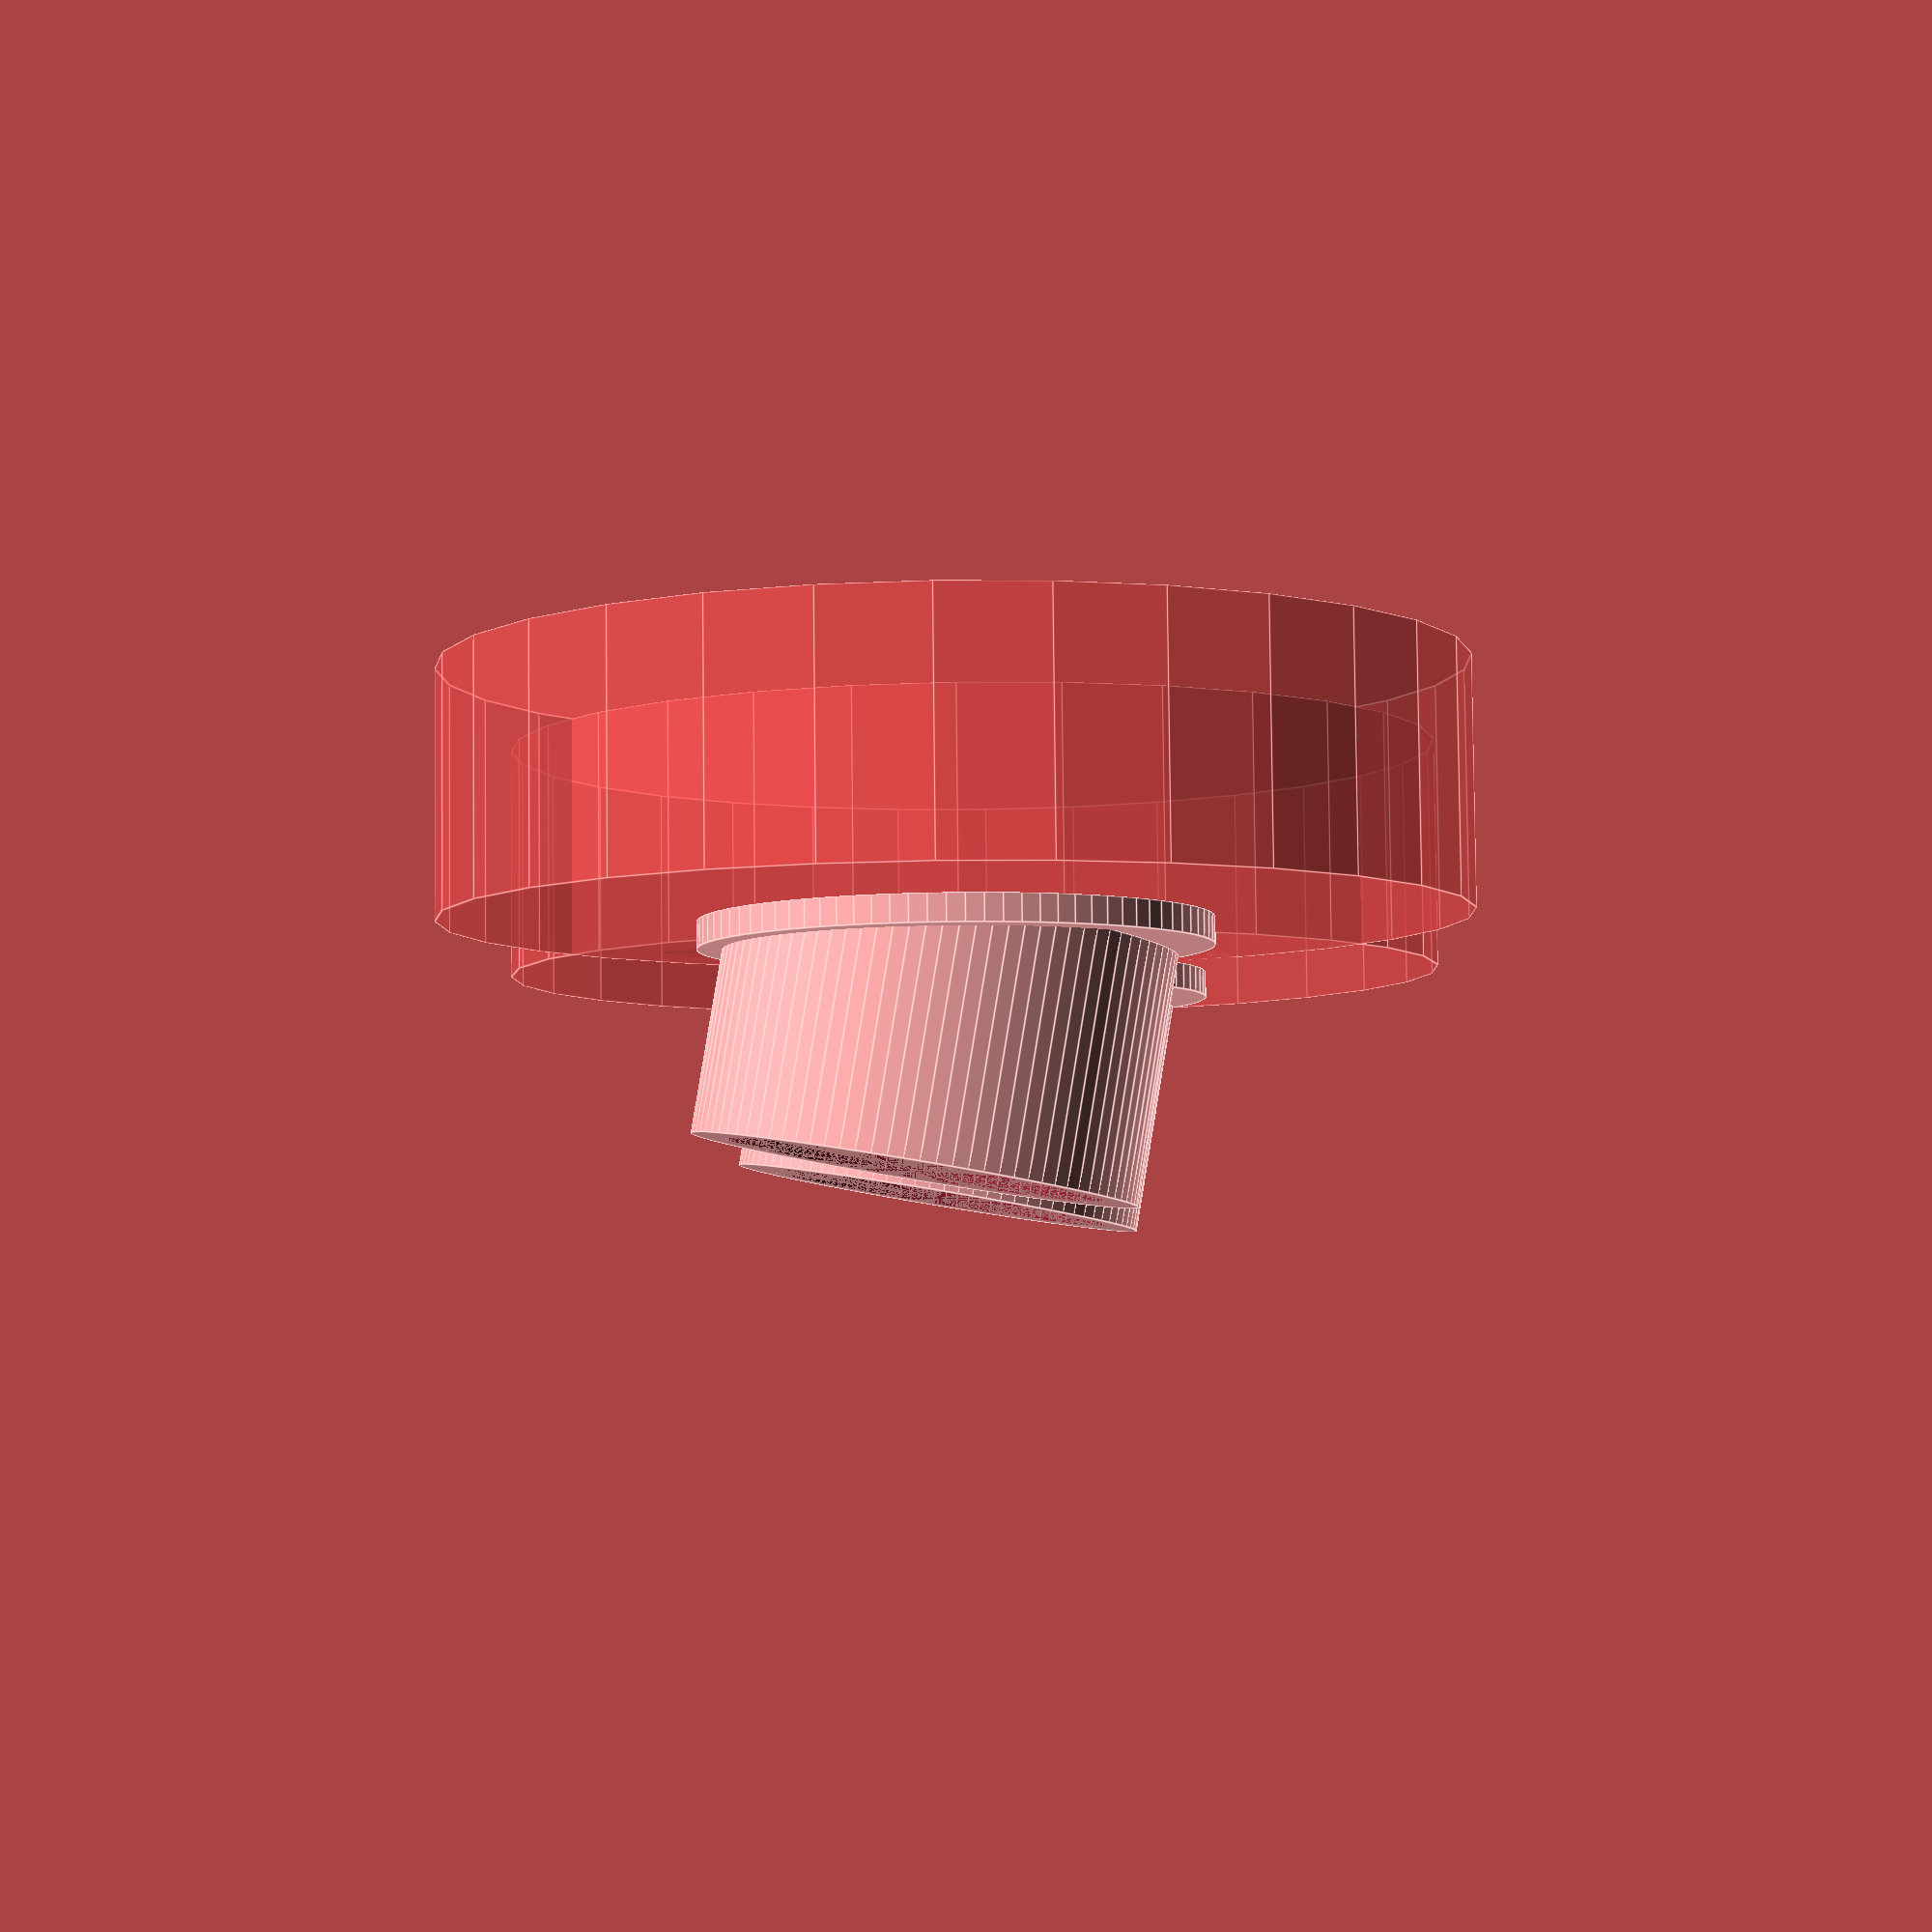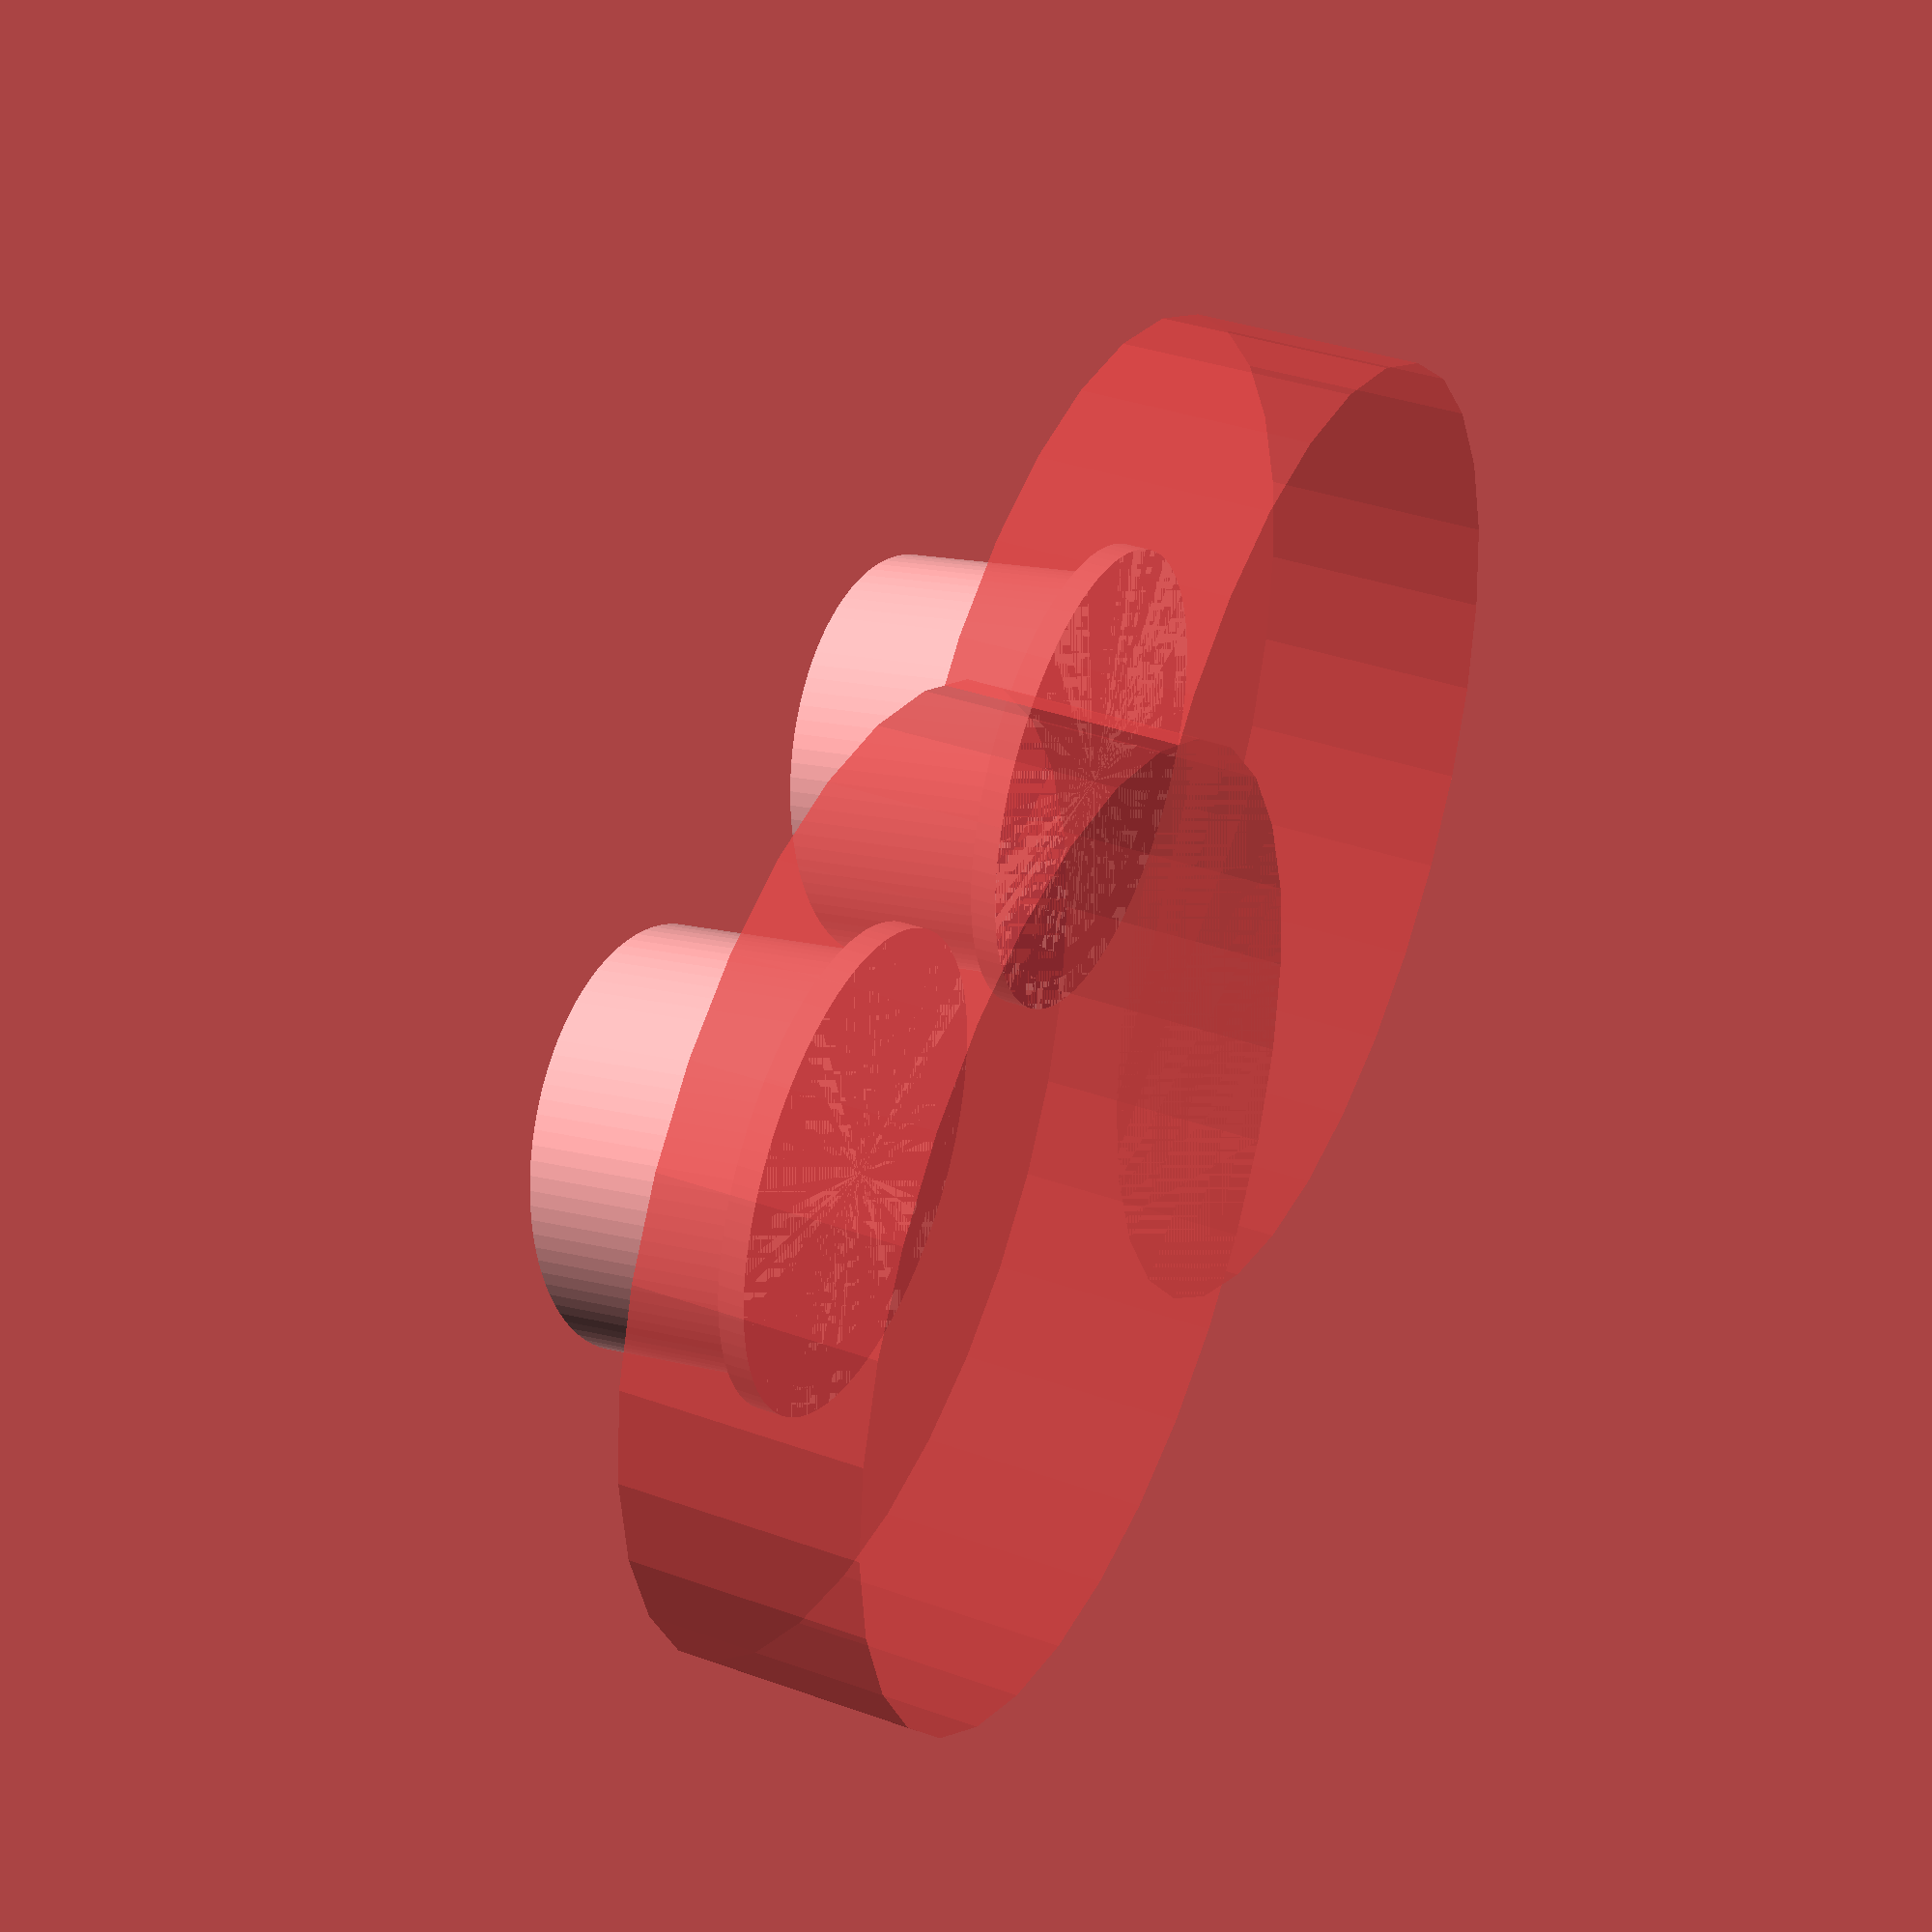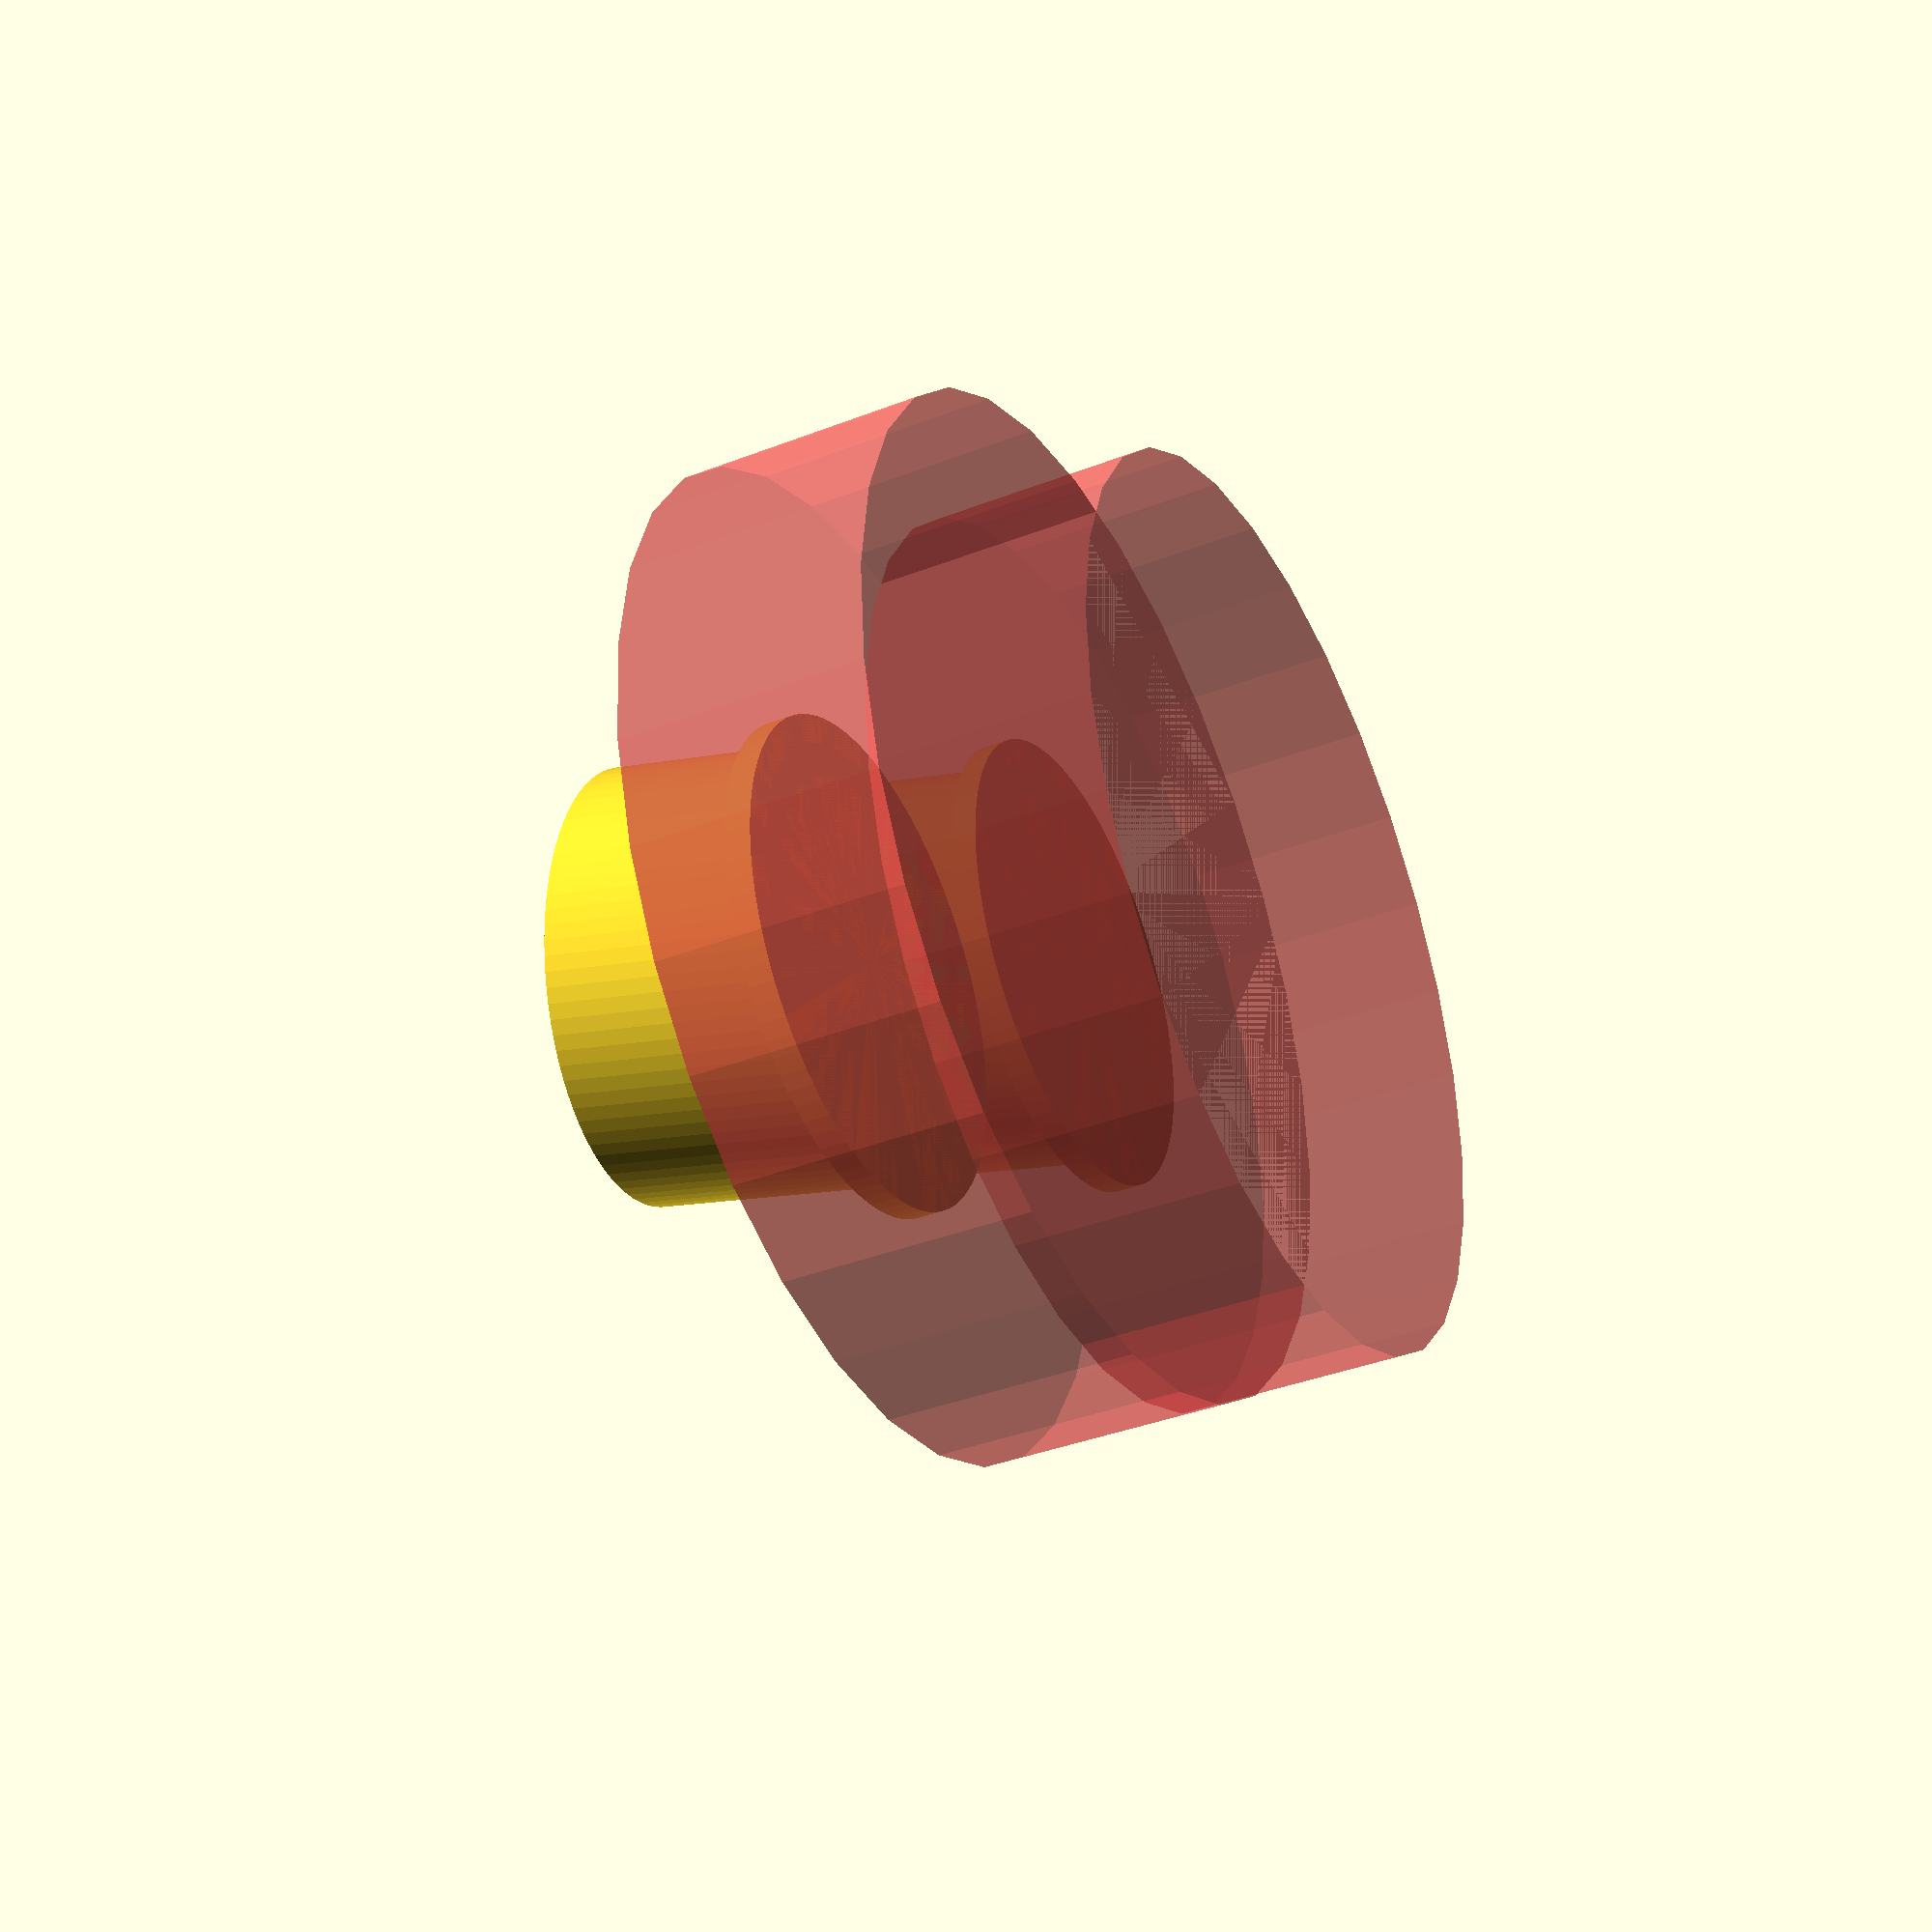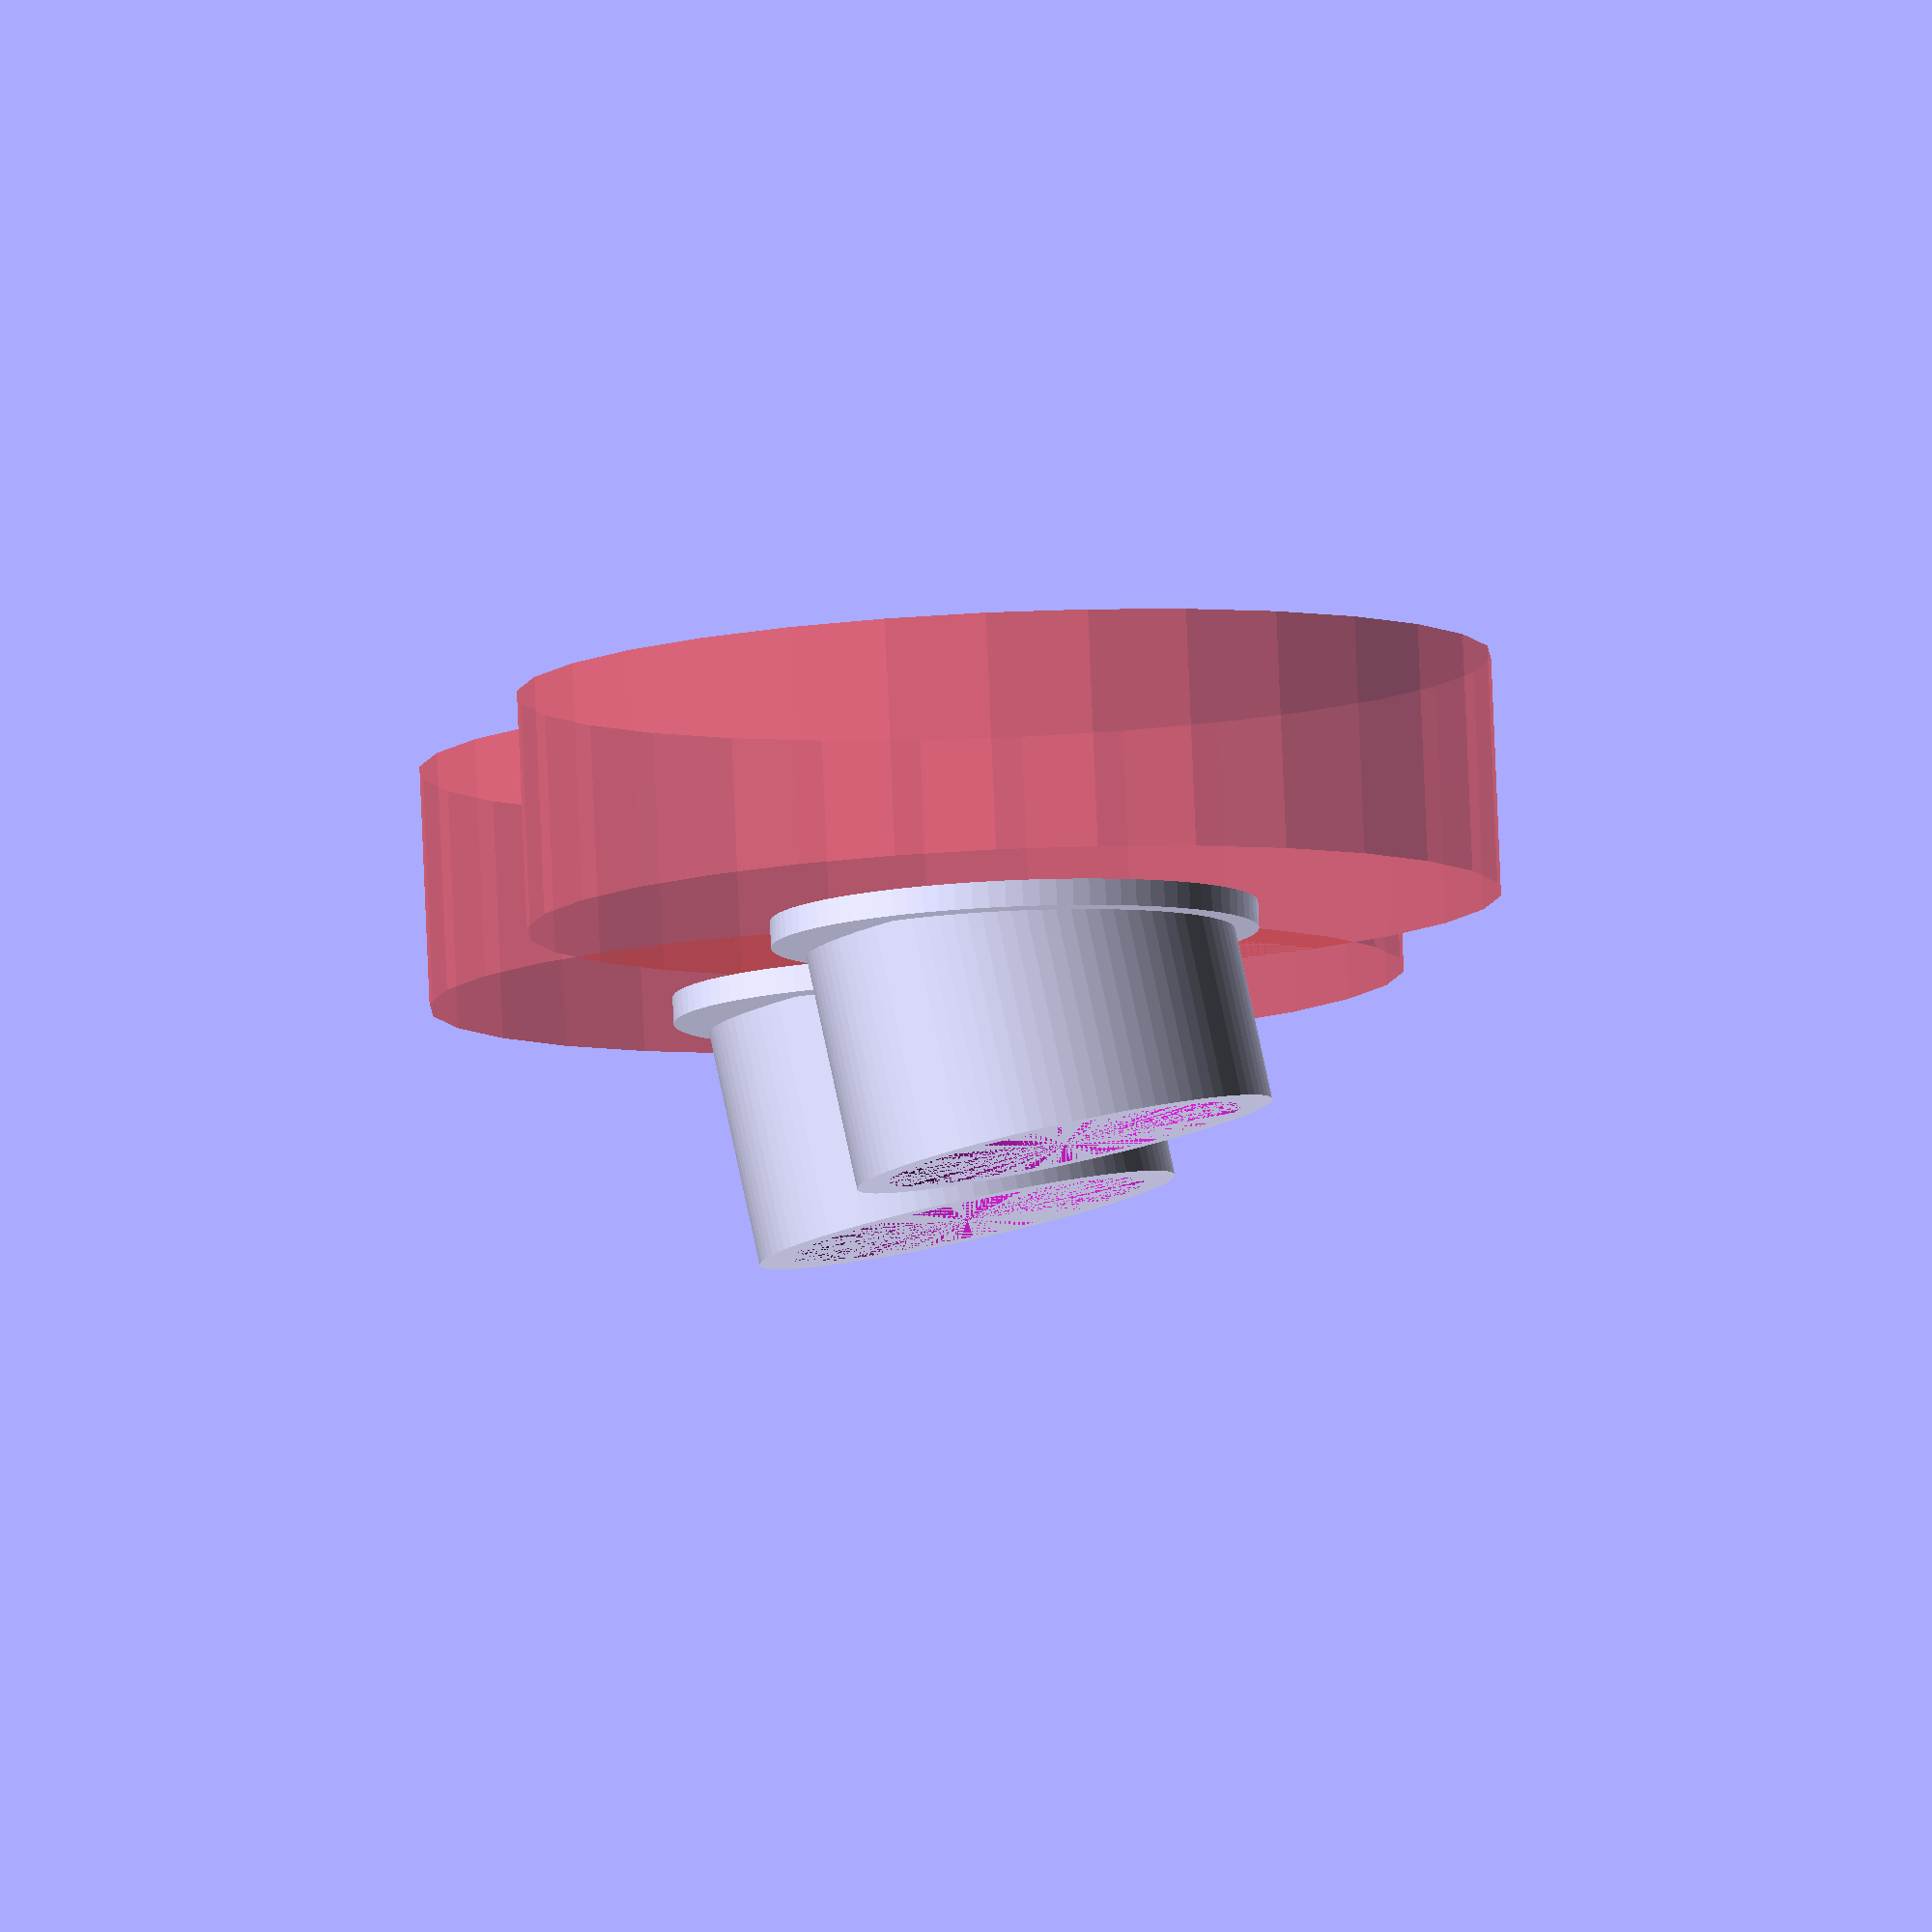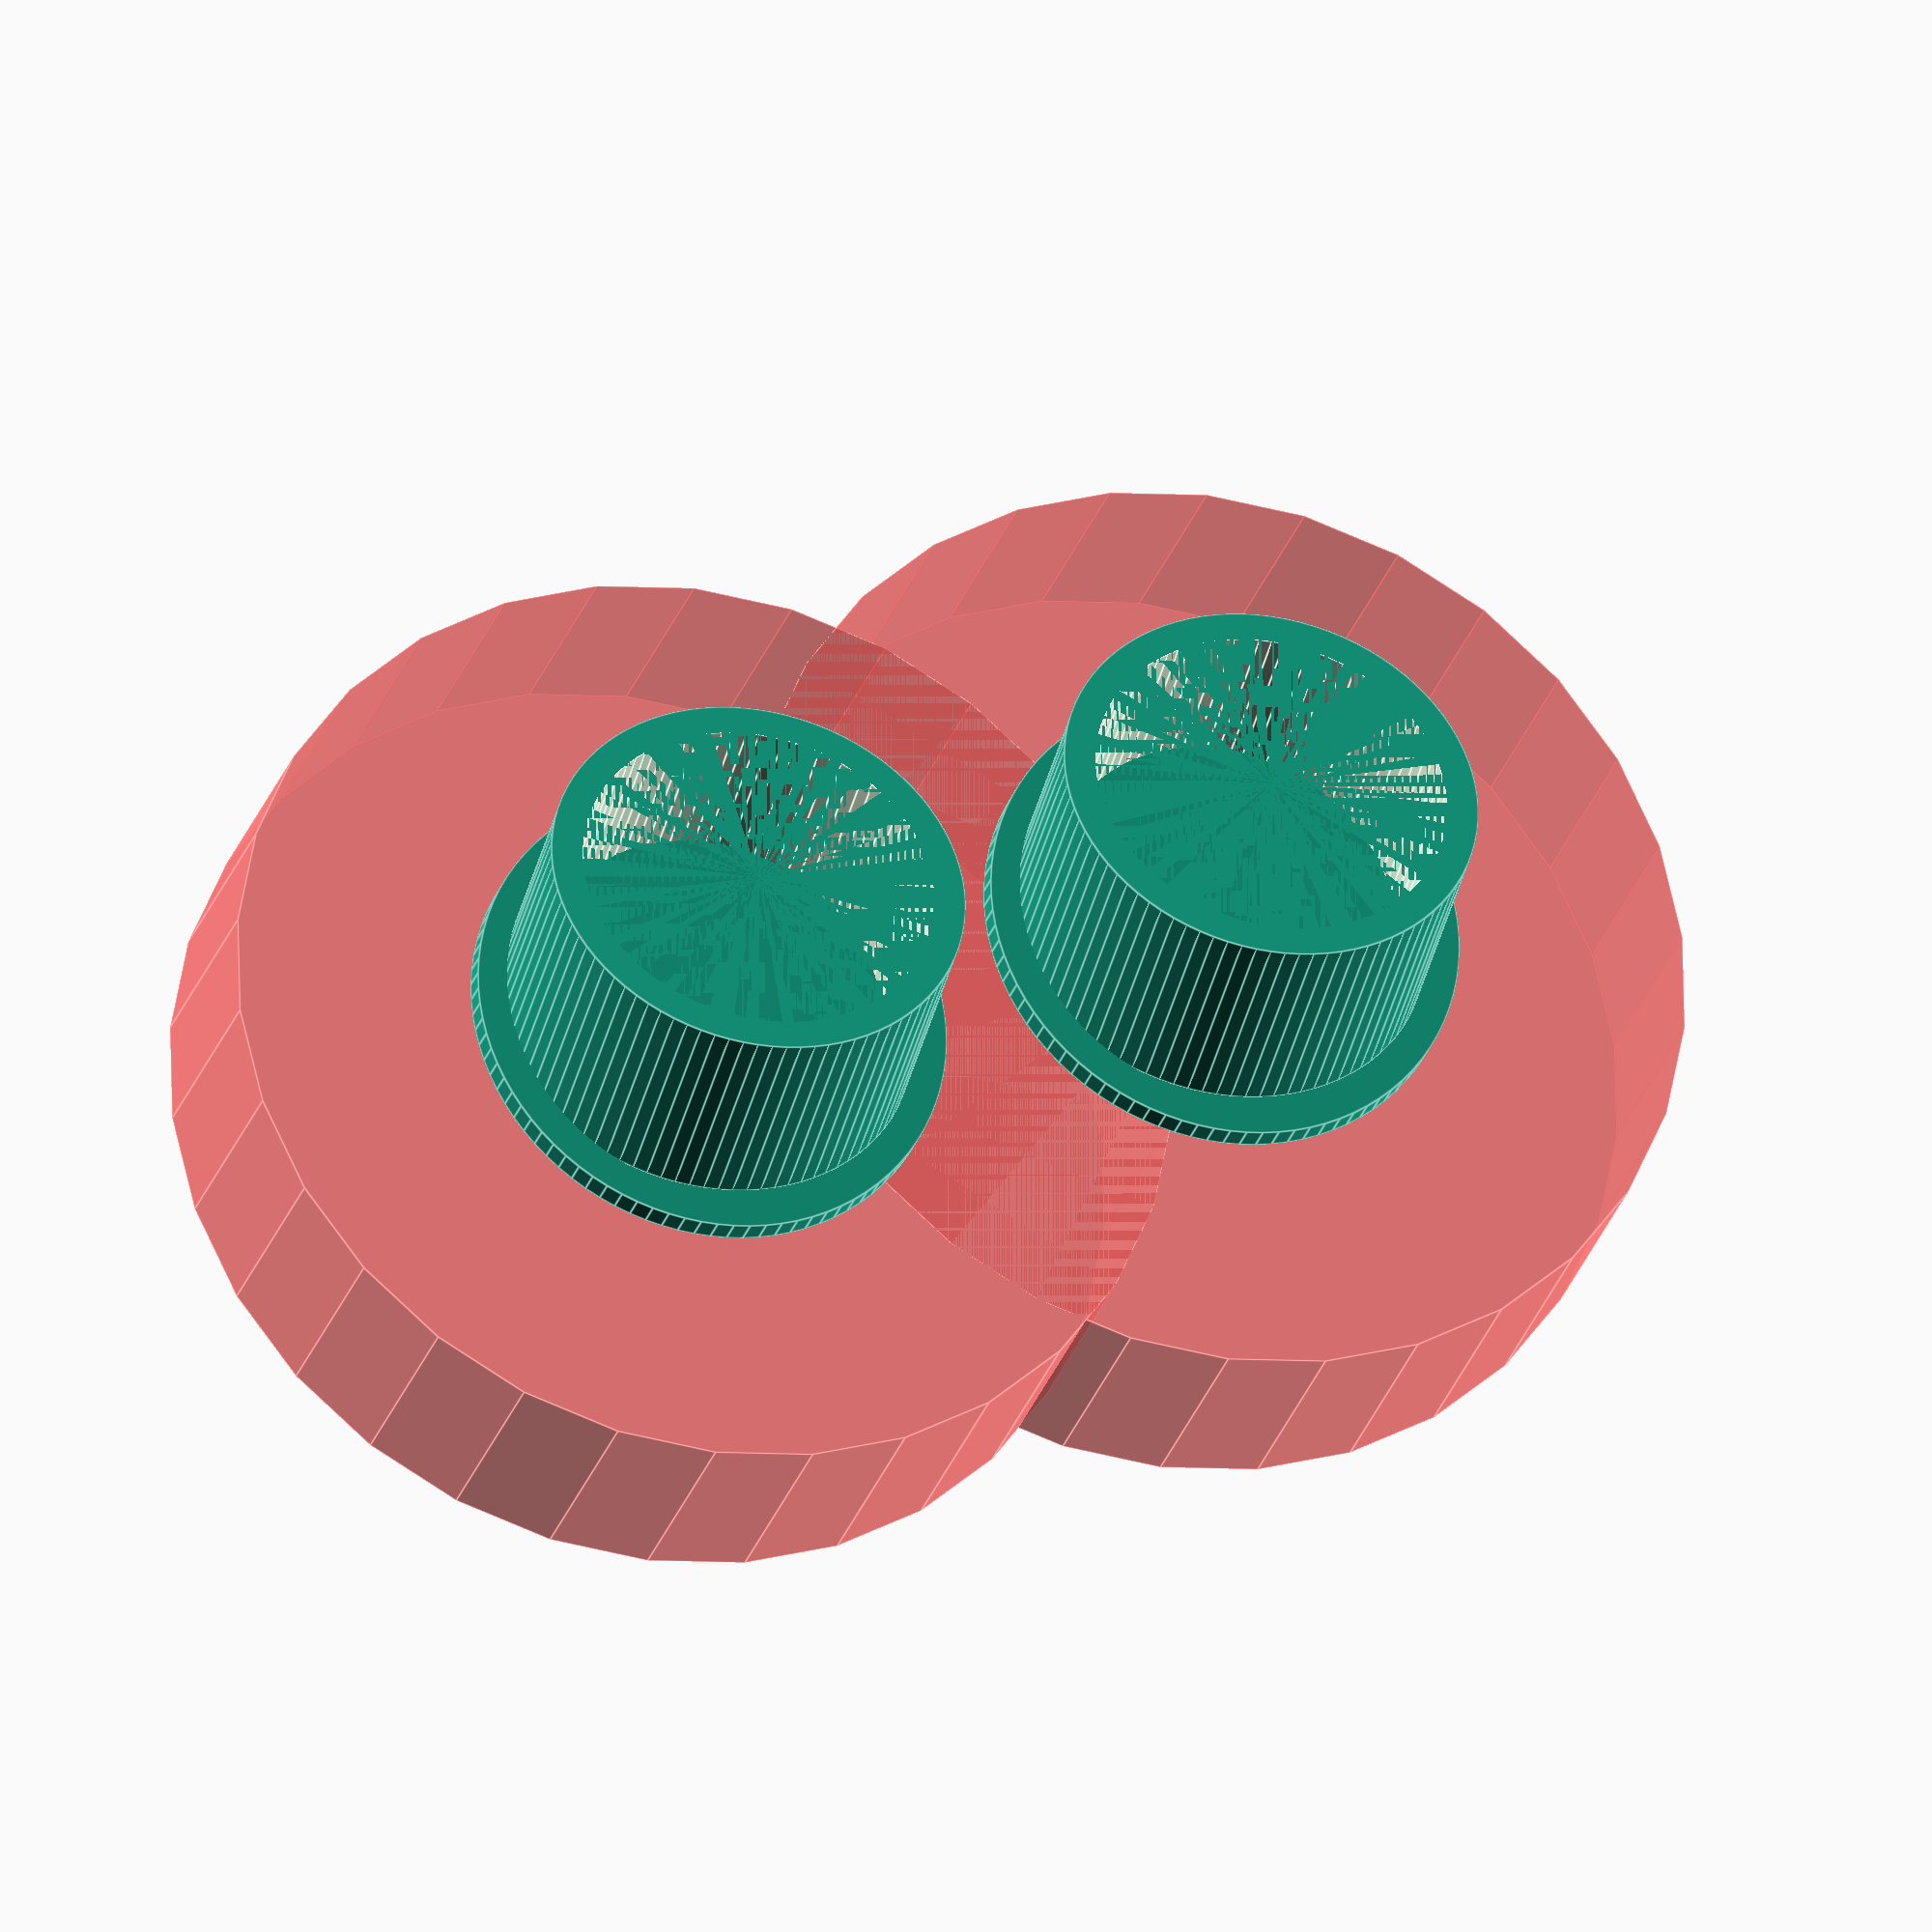
<openscad>
// sat april 9 2011
// R M Alexander
// Eyepieces for microscopes

//*********  VARS  *****************************

eyepiece_shell_ratio 	=0.15;  // thickness of shell annulus/radius
eyepiece_od		=32;	//
eyepiece_height	=18;	
eyepiece_angle		= 10;  // for cap_height=2, this angle between 0 and ~15 degrees
cap_height		=2;
eyecap_diameter	=eyepiece_od*1.15;
granules			=90;	// var for $fn
//**** do not alter the var below...
eyepiece_id		=eyepiece_od*(1-eyepiece_shell_ratio);  	//

//********************  do the thing **********************

translate([eyepiece_od/1.5,0,0]) eyepiece(eyepiece_angle);
translate([-eyepiece_od/1.5,0,0]) eyepiece(eyepiece_angle);

//********************* modules STUFF*********************

module eyepiece(tiltangle){
	difference(){
	union(){
		difference(){
		 translate([0,0,0]) rotate([tiltangle,0,0]) cylinder(r=eyepiece_od/2, h= eyepiece_height, $fn=granules);
		 translate([0,0,0]) rotate([tiltangle,0,0]) cylinder(r=eyepiece_id/2, h= eyepiece_height, $fn=granules);
		}
	cylinder(r=eyecap_diameter/2, h=cap_height, $fn=granules);
	}
	#rotate([180,0,0]) cylinder(r=eyecap_diameter,h=eyepiece_height,center=false);
	}
}



</openscad>
<views>
elev=275.4 azim=88.1 roll=359.4 proj=p view=edges
elev=323.8 azim=12.0 roll=115.1 proj=p view=wireframe
elev=37.9 azim=215.0 roll=116.3 proj=p view=wireframe
elev=277.4 azim=279.9 roll=357.6 proj=o view=solid
elev=208.2 azim=340.7 roll=196.5 proj=o view=edges
</views>
